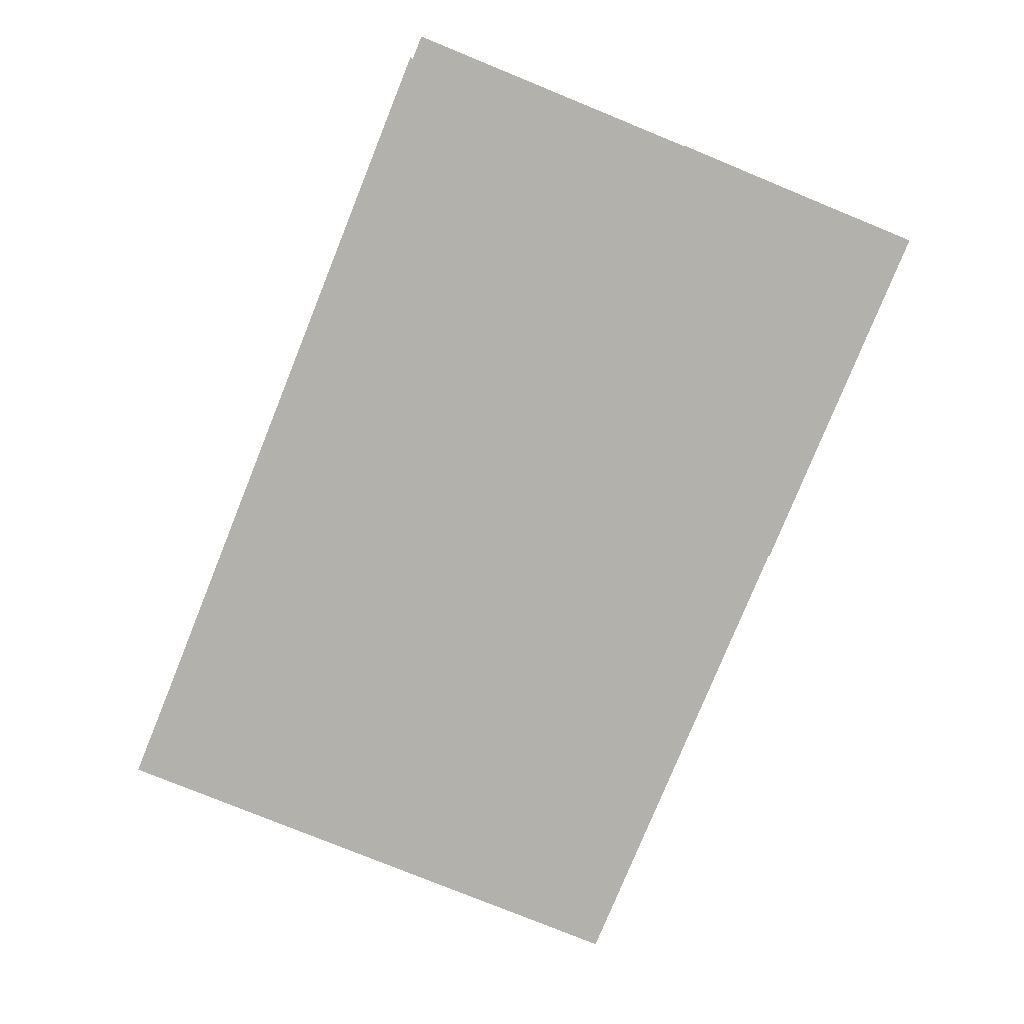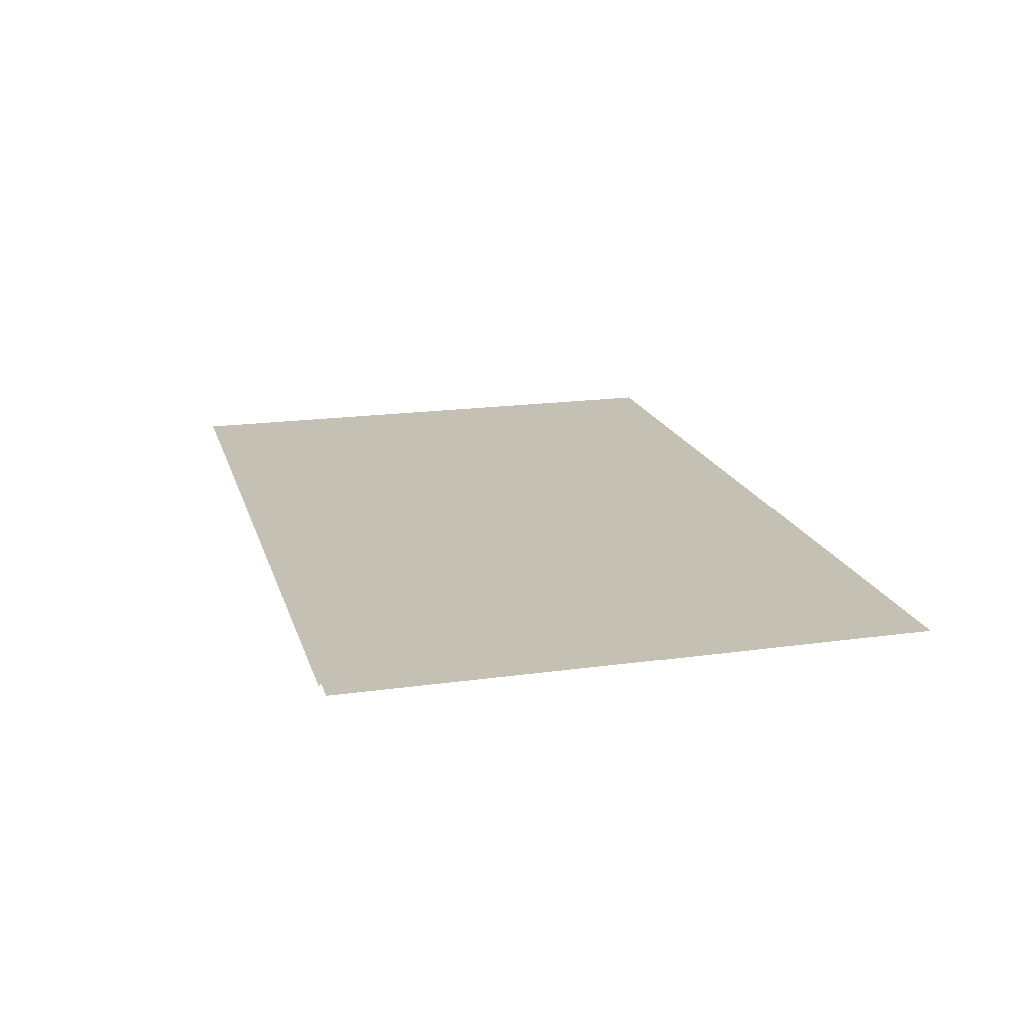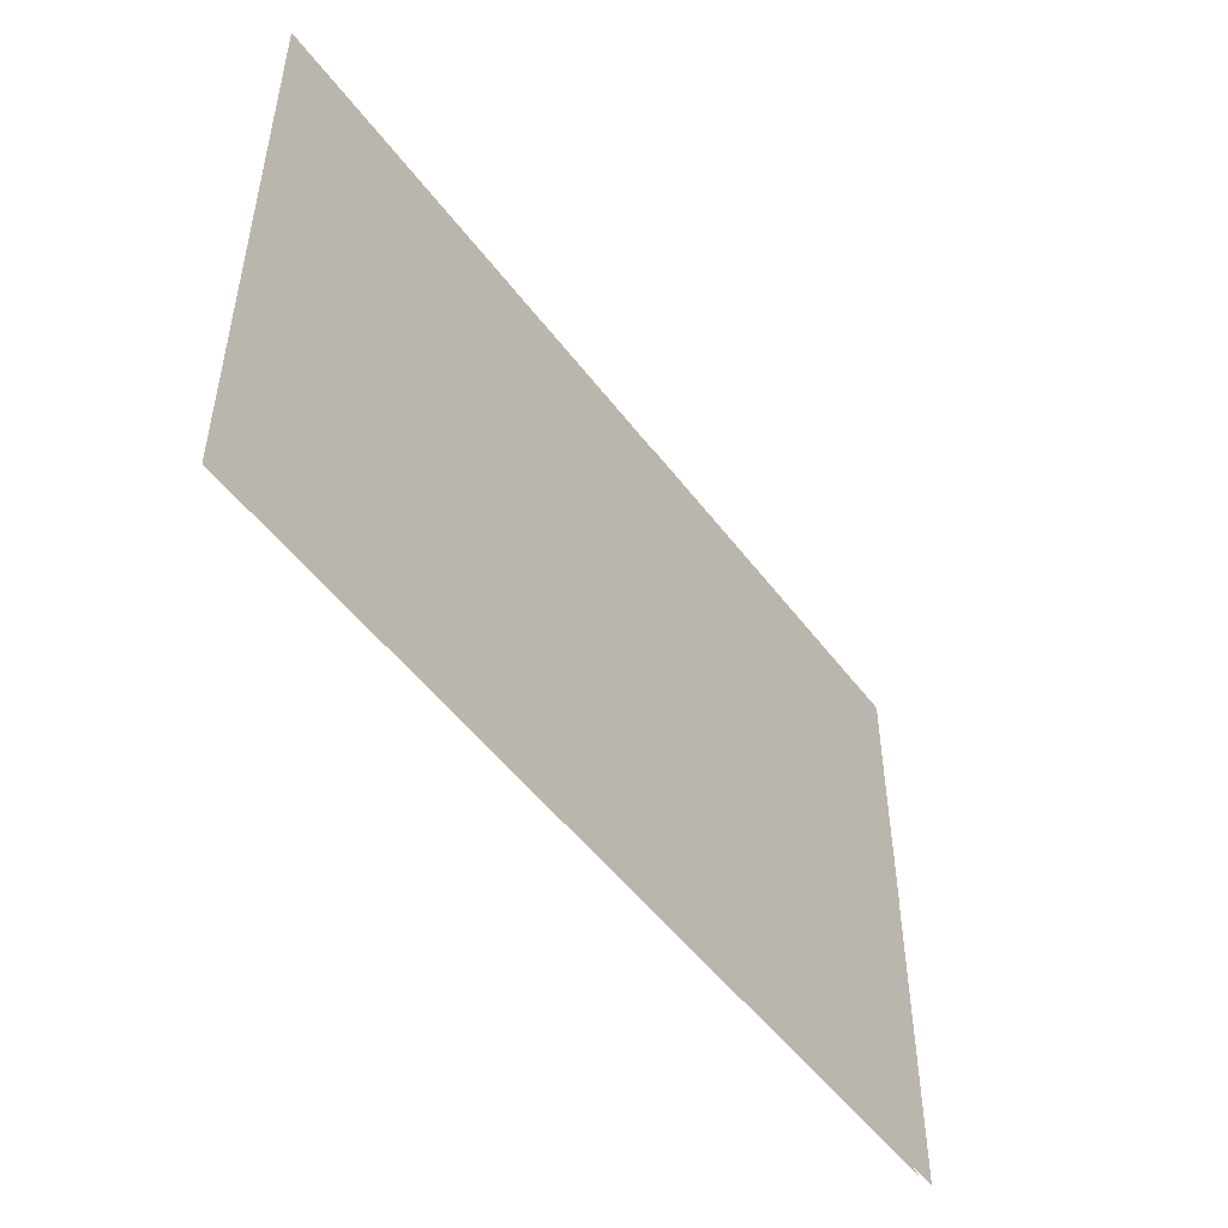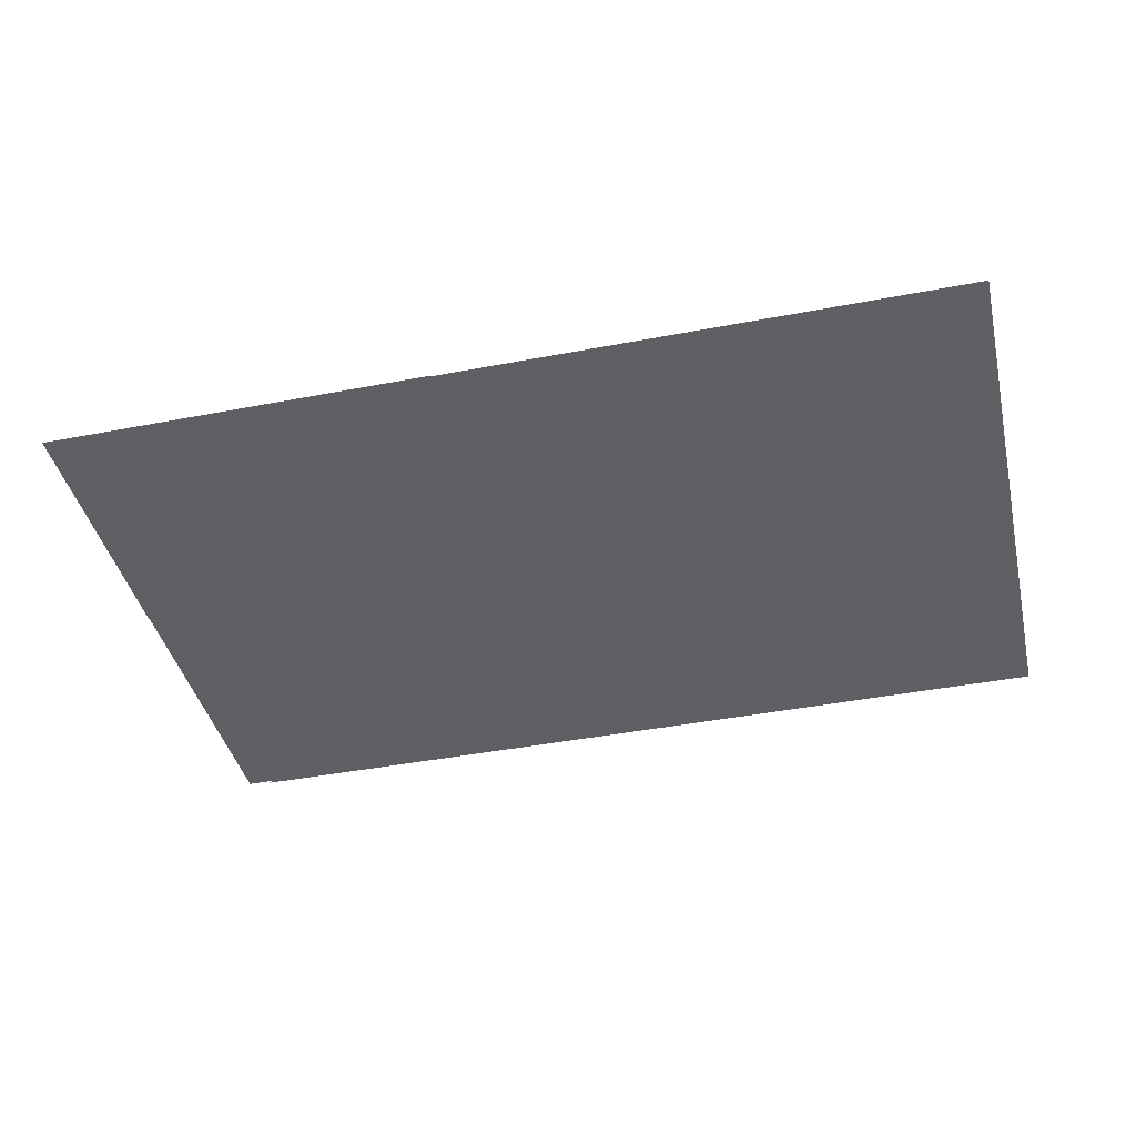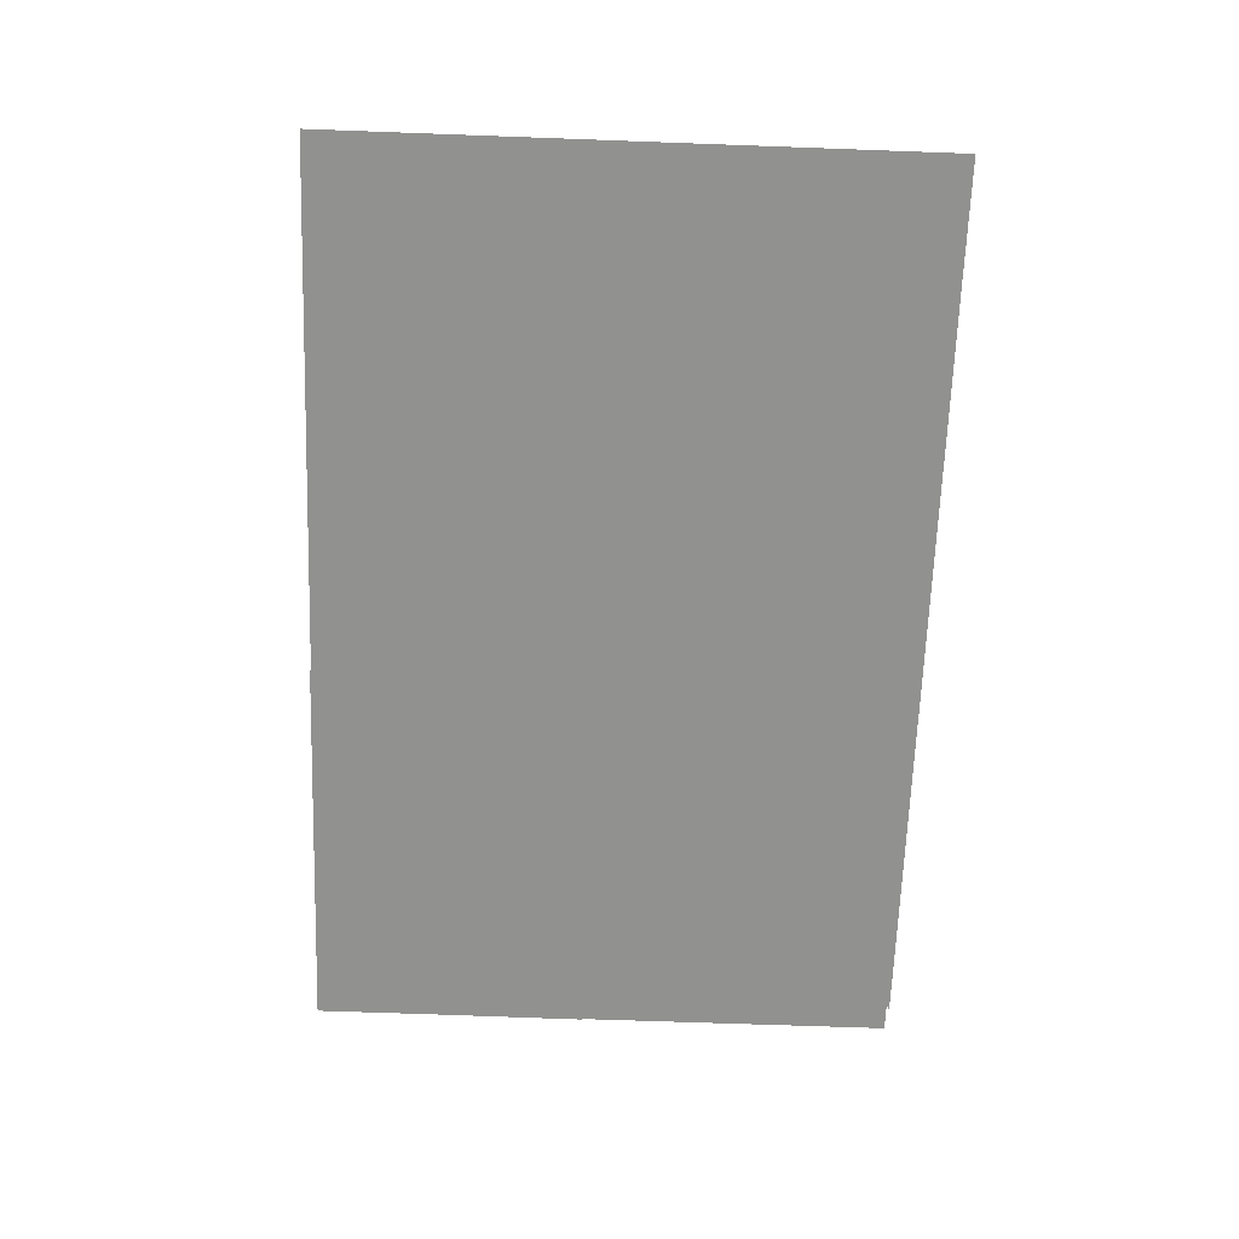
<metadata>
{"format":"obj","ext":"obj","renderer":"f3d","projection":"perspective","resolution":1024,"background":"white","views":[{"elev":-78.9,"azim":67.8,"up":"+Z"},{"elev":18.4,"azim":74.9,"up":"+Z"},{"elev":-49.9,"azim":-54.7,"up":"+Y"},{"elev":-41.2,"azim":-166.9,"up":"+Z"},{"elev":-65.9,"azim":-92.2,"up":"+Z"}]}
</metadata>
<code>
g worldmap_ep07_10_mesh
v 1965 -2607 0
v 7705 -2630 0
v 3945 -859.3 0
v 7871 -2607 0
v 7877 1759 0
v 1114 1759 0
v 1108 -2607 0
v 7879 -269.7 0
v 7873 1762 0
v 4974 1767 0
v 4958 464.2 0
g worldmap_ep07_10_mesh_0
f 3 2 1
f 6 5 4
f 7 6 4
f 10 9 8
f 11 10 8

</code>
